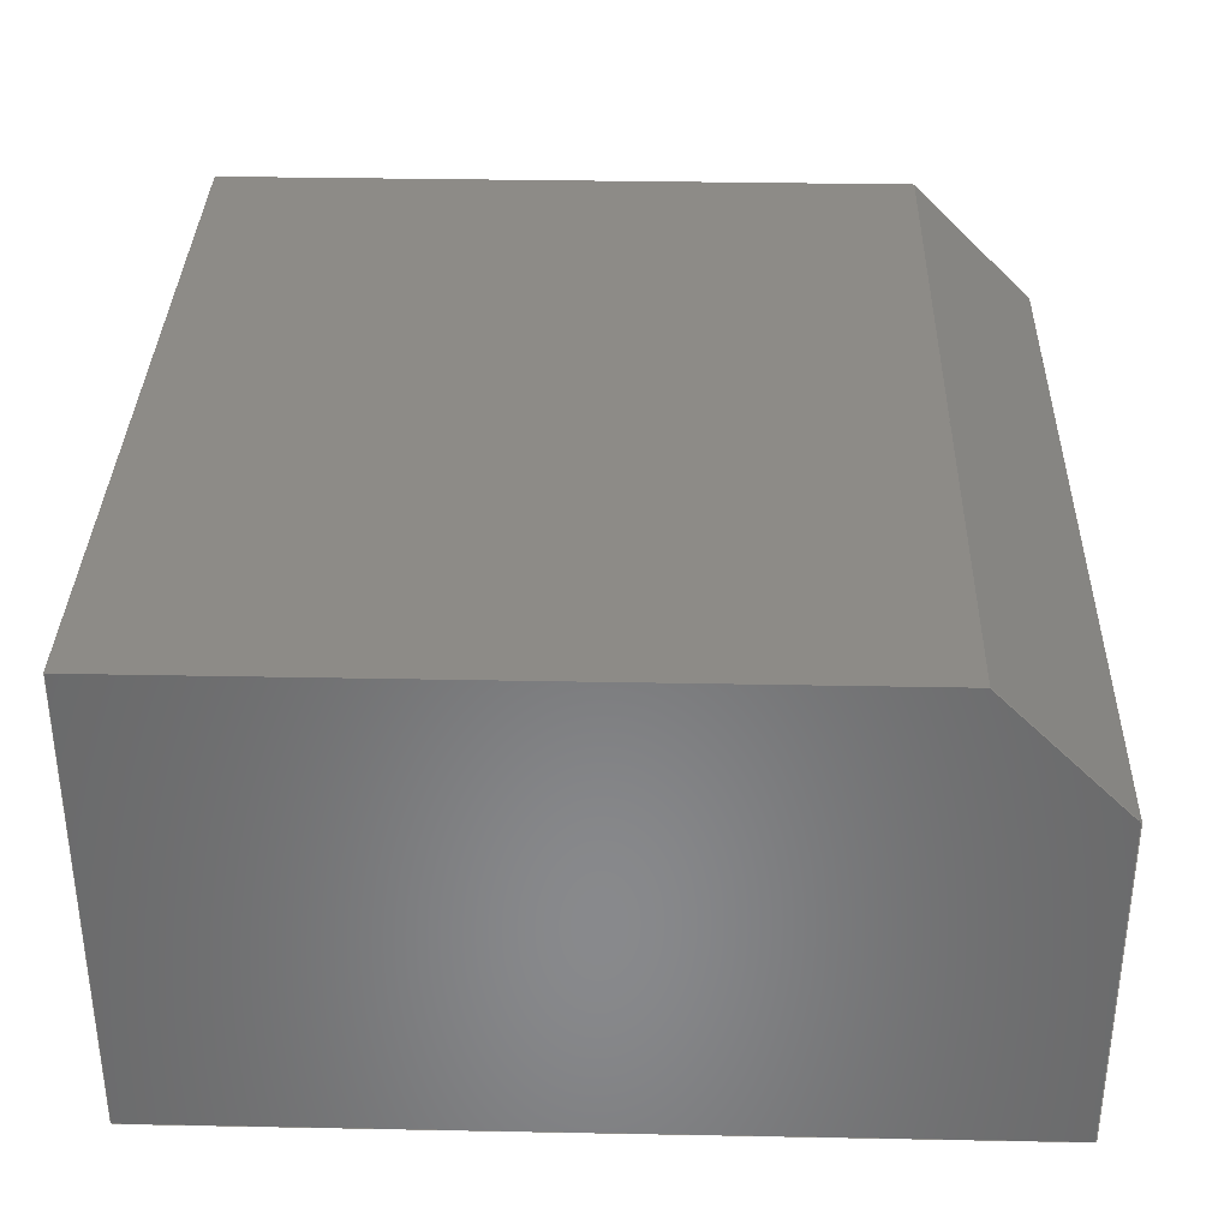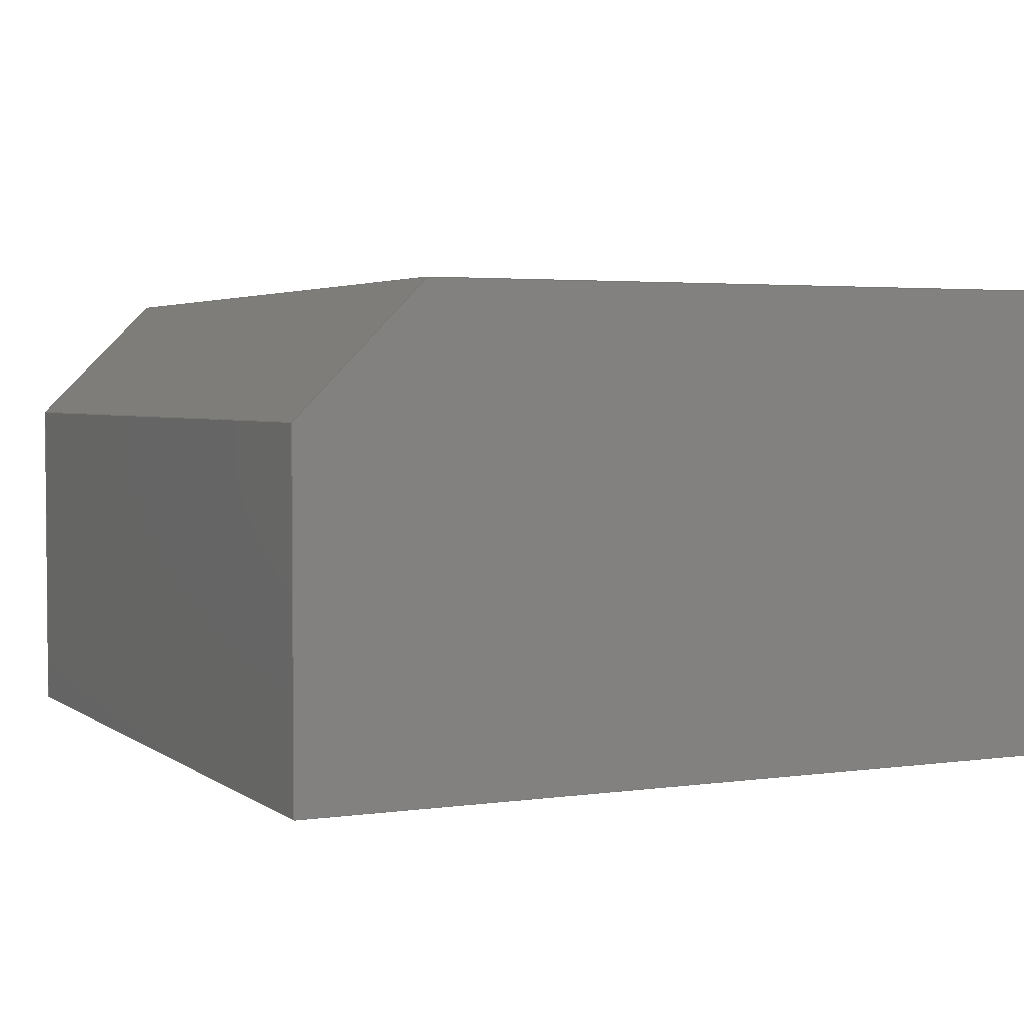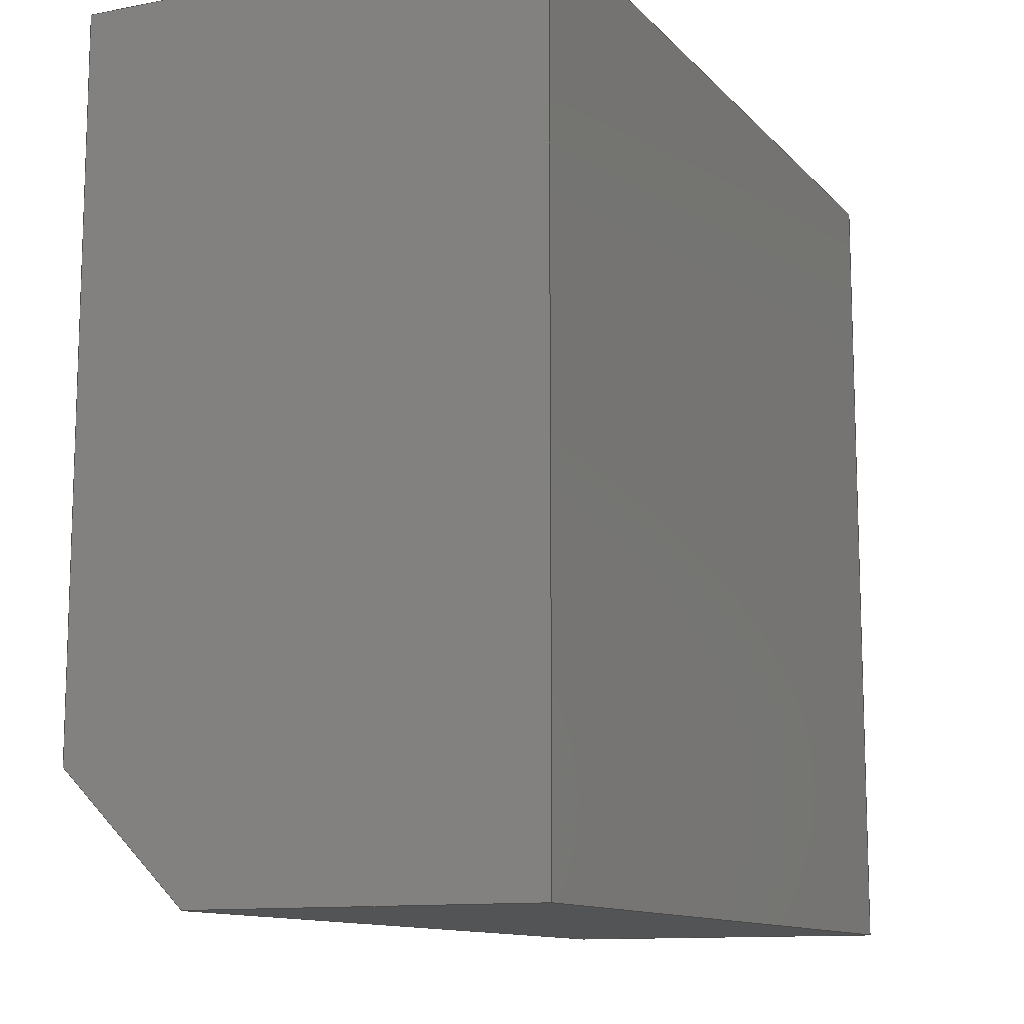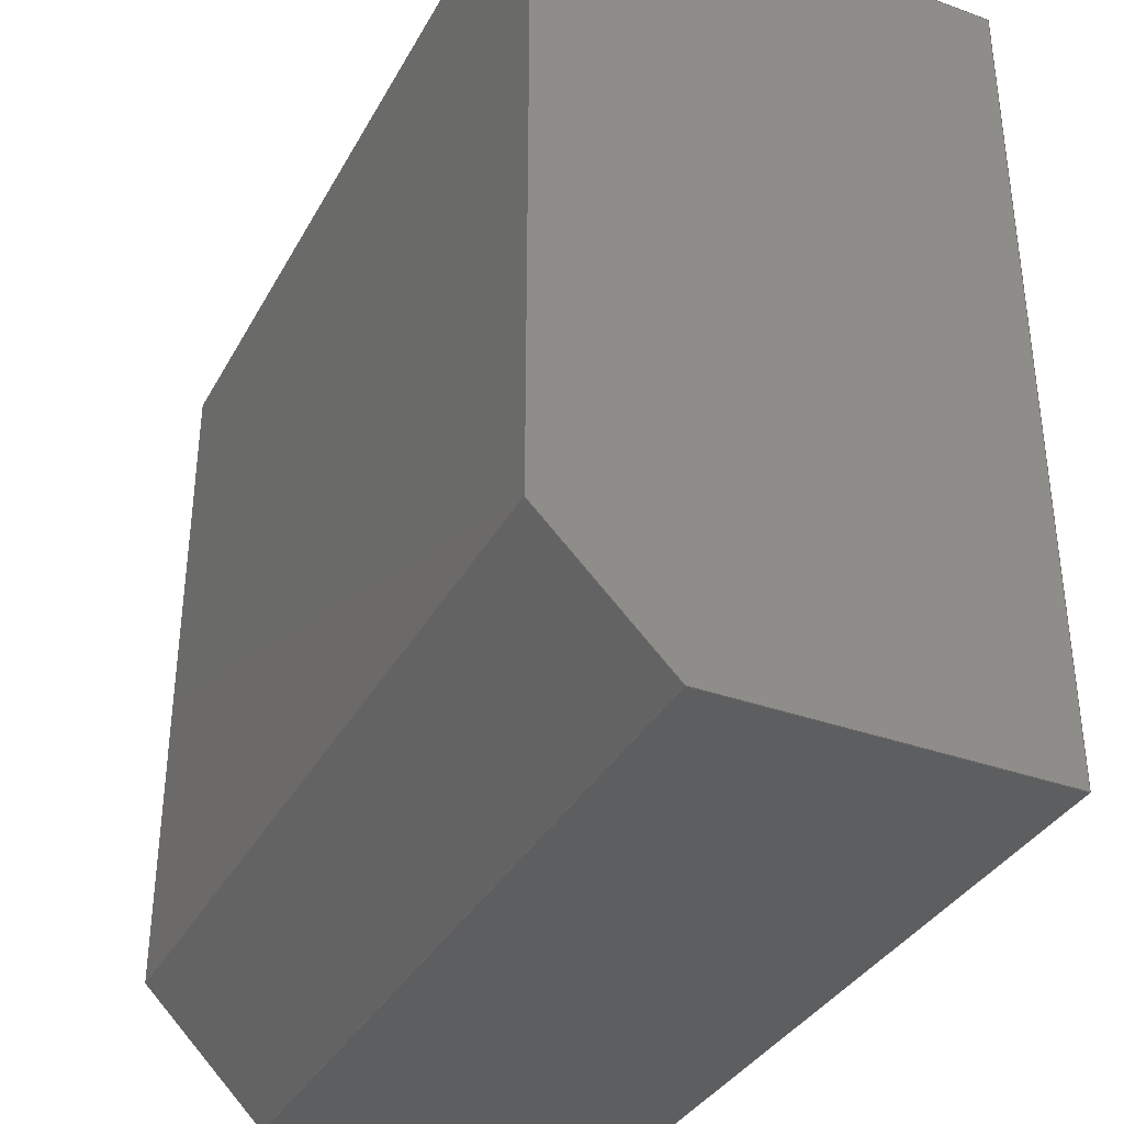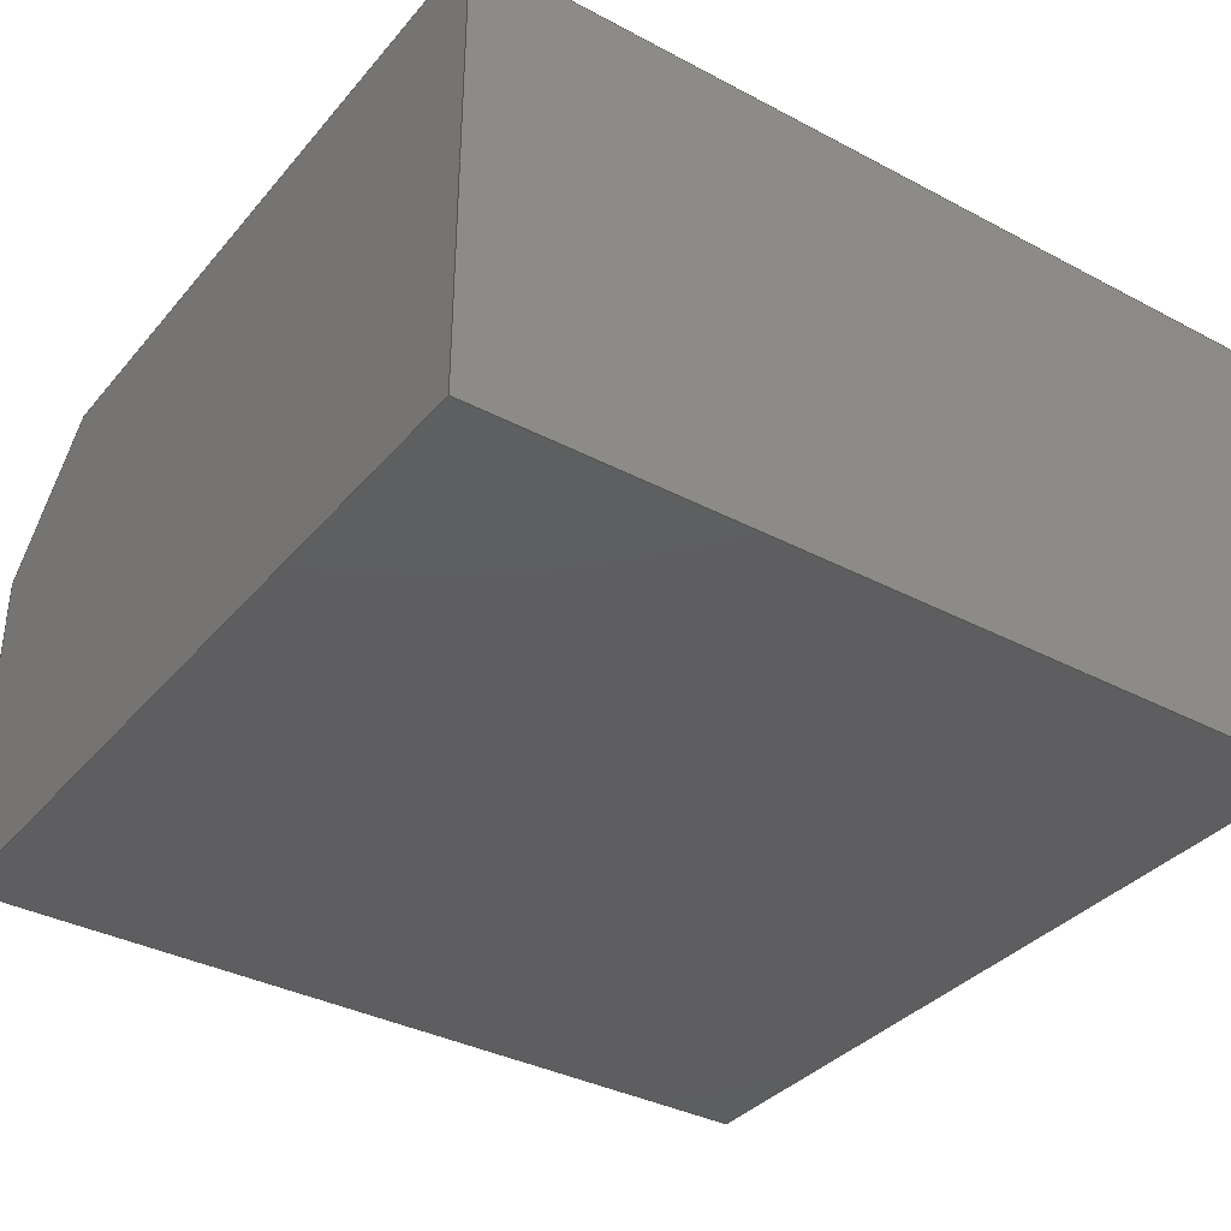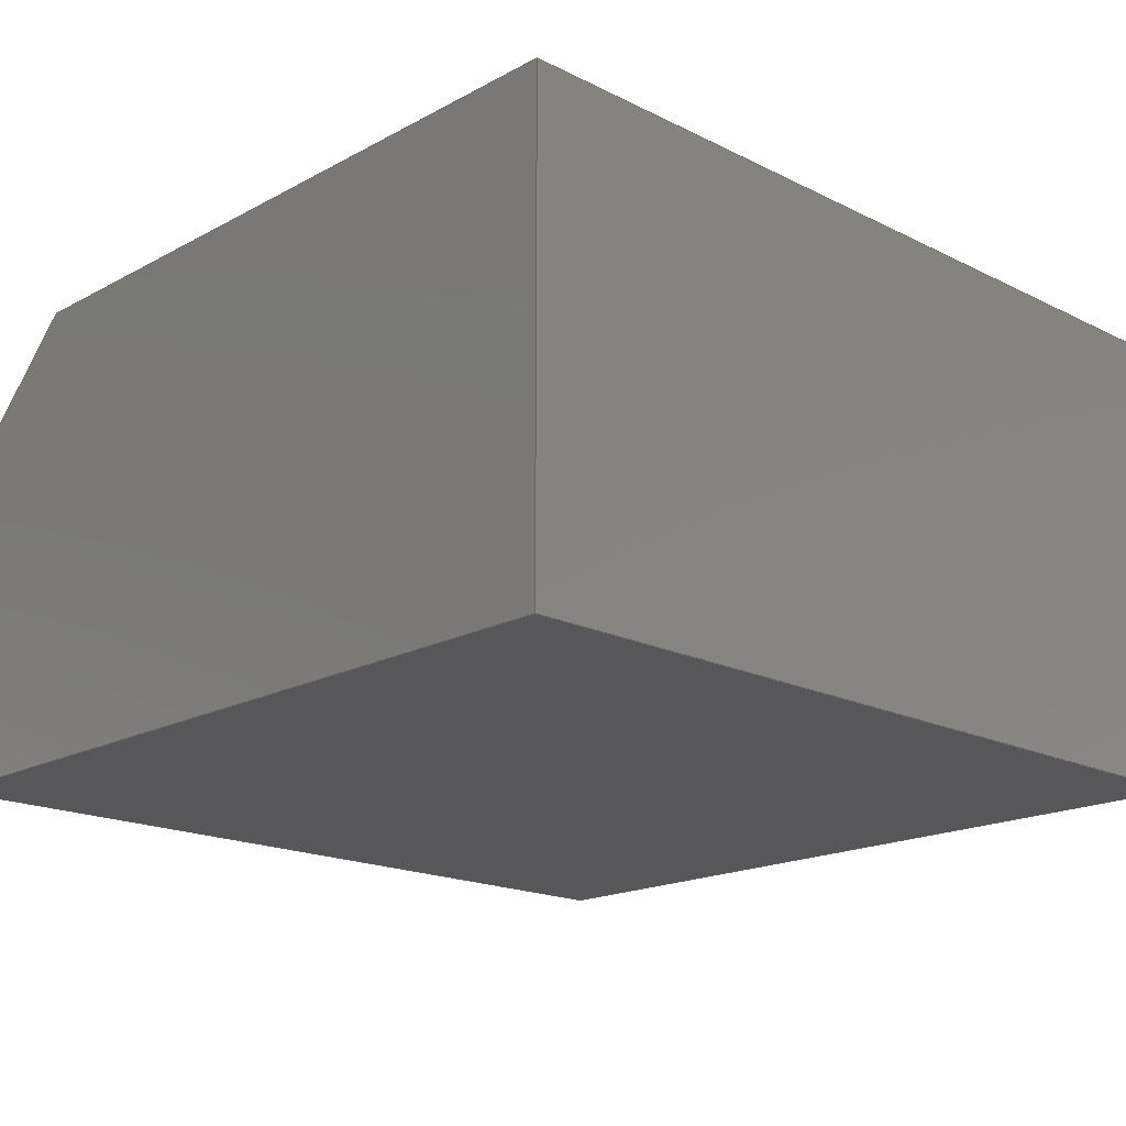
<metadata>
{"format":"step","ext":"step","renderer":"f3d","projection":"perspective","resolution":1024,"background":"white","views":[{"elev":34.5,"azim":-88.5,"up":"+Z"},{"elev":3.2,"azim":64.3,"up":"+Z"},{"elev":-11.7,"azim":115.0,"up":"+Y"},{"elev":-35.4,"azim":64.5,"up":"+Y"},{"elev":-35.9,"azim":145.3,"up":"+Z"},{"elev":-18.1,"azim":136.1,"up":"+Z"}]}
</metadata>
<code>
ISO-10303-21;
DATA;
#1=SHAPE_REPRESENTATION_RELATIONSHIP('','',#127,#2);
#2=ADVANCED_BREP_SHAPE_REPRESENTATION('',(#125),#201);
#3=ORIENTED_EDGE('',*,*,#33,.F.);
#4=ORIENTED_EDGE('',*,*,#34,.T.);
#5=ORIENTED_EDGE('',*,*,#35,.T.);
#6=ORIENTED_EDGE('',*,*,#36,.F.);
#7=ORIENTED_EDGE('',*,*,#37,.F.);
#8=ORIENTED_EDGE('',*,*,#38,.T.);
#9=ORIENTED_EDGE('',*,*,#33,.T.);
#10=ORIENTED_EDGE('',*,*,#39,.T.);
#11=ORIENTED_EDGE('',*,*,#40,.F.);
#12=ORIENTED_EDGE('',*,*,#41,.T.);
#13=ORIENTED_EDGE('',*,*,#42,.F.);
#14=ORIENTED_EDGE('',*,*,#43,.F.);
#15=ORIENTED_EDGE('',*,*,#40,.T.);
#16=ORIENTED_EDGE('',*,*,#35,.F.);
#17=ORIENTED_EDGE('',*,*,#44,.T.);
#18=ORIENTED_EDGE('',*,*,#45,.T.);
#19=ORIENTED_EDGE('',*,*,#42,.T.);
#20=ORIENTED_EDGE('',*,*,#46,.F.);
#21=ORIENTED_EDGE('',*,*,#45,.F.);
#22=ORIENTED_EDGE('',*,*,#47,.T.);
#23=ORIENTED_EDGE('',*,*,#37,.T.);
#24=ORIENTED_EDGE('',*,*,#43,.T.);
#25=ORIENTED_EDGE('',*,*,#36,.T.);
#26=ORIENTED_EDGE('',*,*,#46,.T.);
#27=ORIENTED_EDGE('',*,*,#41,.F.);
#28=ORIENTED_EDGE('',*,*,#39,.F.);
#29=ORIENTED_EDGE('',*,*,#38,.F.);
#30=ORIENTED_EDGE('',*,*,#47,.F.);
#31=ORIENTED_EDGE('',*,*,#44,.F.);
#32=ORIENTED_EDGE('',*,*,#34,.F.);
#33=EDGE_CURVE('',#48,#49,#58,.T.);
#34=EDGE_CURVE('',#48,#50,#59,.T.);
#35=EDGE_CURVE('',#50,#51,#60,.T.);
#36=EDGE_CURVE('',#49,#51,#61,.T.);
#37=EDGE_CURVE('',#52,#53,#62,.T.);
#38=EDGE_CURVE('',#52,#48,#63,.F.);
#39=EDGE_CURVE('',#49,#54,#64,.T.);
#40=EDGE_CURVE('',#53,#54,#65,.T.);
#41=EDGE_CURVE('',#54,#55,#66,.T.);
#42=EDGE_CURVE('',#56,#55,#67,.T.);
#43=EDGE_CURVE('',#53,#56,#68,.T.);
#44=EDGE_CURVE('',#50,#57,#69,.F.);
#45=EDGE_CURVE('',#57,#56,#70,.T.);
#46=EDGE_CURVE('',#51,#55,#71,.T.);
#47=EDGE_CURVE('',#57,#52,#72,.T.);
#48=VERTEX_POINT('',#170);
#49=VERTEX_POINT('',#171);
#50=VERTEX_POINT('',#173);
#51=VERTEX_POINT('',#175);
#52=VERTEX_POINT('',#179);
#53=VERTEX_POINT('',#180);
#54=VERTEX_POINT('',#183);
#55=VERTEX_POINT('',#187);
#56=VERTEX_POINT('',#189);
#57=VERTEX_POINT('',#193);
#58=LINE('',#169,#73);
#59=LINE('',#172,#74);
#60=LINE('',#174,#75);
#61=LINE('',#176,#76);
#62=LINE('',#178,#77);
#63=LINE('',#181,#78);
#64=LINE('',#182,#79);
#65=LINE('',#184,#80);
#66=LINE('',#186,#81);
#67=LINE('',#188,#82);
#68=LINE('',#190,#83);
#69=LINE('',#192,#84);
#70=LINE('',#194,#85);
#71=LINE('',#195,#86);
#72=LINE('',#197,#87);
#73=VECTOR('',#140,1);
#74=VECTOR('',#141,1);
#75=VECTOR('',#142,1);
#76=VECTOR('',#143,1);
#77=VECTOR('',#146,1);
#78=VECTOR('',#147,1);
#79=VECTOR('',#148,1);
#80=VECTOR('',#149,1);
#81=VECTOR('',#152,1);
#82=VECTOR('',#153,1);
#83=VECTOR('',#154,1);
#84=VECTOR('',#157,1);
#85=VECTOR('',#158,1);
#86=VECTOR('',#159,1);
#87=VECTOR('',#162,1);
#88=EDGE_LOOP('',(#3,#4,#5,#6));
#89=EDGE_LOOP('',(#7,#8,#9,#10,#11));
#90=EDGE_LOOP('',(#12,#13,#14,#15));
#91=EDGE_LOOP('',(#16,#17,#18,#19,#20));
#92=EDGE_LOOP('',(#21,#22,#23,#24));
#93=EDGE_LOOP('',(#25,#26,#27,#28));
#94=EDGE_LOOP('',(#29,#30,#31,#32));
#95=FACE_BOUND('',#88,.T.);
#96=FACE_BOUND('',#89,.T.);
#97=FACE_BOUND('',#90,.T.);
#98=FACE_BOUND('',#91,.T.);
#99=FACE_BOUND('',#92,.T.);
#100=FACE_BOUND('',#93,.T.);
#101=FACE_BOUND('',#94,.T.);
#102=PLANE('',#129);
#103=PLANE('',#130);
#104=PLANE('',#131);
#105=PLANE('',#132);
#106=PLANE('',#133);
#107=PLANE('',#134);
#108=PLANE('',#135);
#109=ADVANCED_FACE('',(#95),#102,.T.);
#110=ADVANCED_FACE('',(#96),#103,.F.);
#111=ADVANCED_FACE('',(#97),#104,.F.);
#112=ADVANCED_FACE('',(#98),#105,.T.);
#113=ADVANCED_FACE('',(#99),#106,.T.);
#114=ADVANCED_FACE('',(#100),#107,.F.);
#115=ADVANCED_FACE('',(#101),#108,.F.);
#116=CLOSED_SHELL('',(#109,#110,#111,#112,#113,#114,#115));
#117=STYLED_ITEM('',(#118),#125);
#118=PRESENTATION_STYLE_ASSIGNMENT((#119));
#119=SURFACE_STYLE_USAGE(.BOTH.,#120);
#120=SURFACE_SIDE_STYLE('',(#121));
#121=SURFACE_STYLE_FILL_AREA(#122);
#122=FILL_AREA_STYLE('',(#123));
#123=FILL_AREA_STYLE_COLOUR('',#124);
#124=COLOUR_RGB('',0.2627,0.2824,0.302);
#125=MANIFOLD_SOLID_BREP('Part 1',#116);
#126=SHAPE_DEFINITION_REPRESENTATION(#206,#127);
#127=SHAPE_REPRESENTATION('Part 1',(#128),#201);
#128=AXIS2_PLACEMENT_3D('',#167,#136,#137);
#129=AXIS2_PLACEMENT_3D('',#168,#138,#139);
#130=AXIS2_PLACEMENT_3D('',#177,#144,#145);
#131=AXIS2_PLACEMENT_3D('',#185,#150,#151);
#132=AXIS2_PLACEMENT_3D('',#191,#155,#156);
#133=AXIS2_PLACEMENT_3D('',#196,#160,#161);
#134=AXIS2_PLACEMENT_3D('',#198,#163,#164);
#135=AXIS2_PLACEMENT_3D('',#199,#165,#166);
#136=DIRECTION('',(0,0,1));
#137=DIRECTION('',(1,0,0));
#138=DIRECTION('',(1.826e-16,-1,0));
#139=DIRECTION('',(1,1.826e-16,0));
#140=DIRECTION('',(0,0,-1));
#141=DIRECTION('',(-1,-1.826e-16,0));
#142=DIRECTION('',(0,0,-1));
#143=DIRECTION('',(-1,-1.826e-16,0));
#144=DIRECTION('',(-1,0,0));
#145=DIRECTION('',(0,0,1));
#146=DIRECTION('',(0,1,0));
#147=DIRECTION('',(0,0.7071,0.7071));
#148=DIRECTION('',(0,1,0));
#149=DIRECTION('',(0,0,-1));
#150=DIRECTION('',(1.826e-16,-1,0));
#151=DIRECTION('',(1,1.826e-16,0));
#152=DIRECTION('',(-1,-1.826e-16,0));
#153=DIRECTION('',(0,0,-1));
#154=DIRECTION('',(-1,-1.826e-16,0));
#155=DIRECTION('',(-1,0,0));
#156=DIRECTION('',(0,0,1));
#157=DIRECTION('',(0,-0.7071,-0.7071));
#158=DIRECTION('',(0,1,0));
#159=DIRECTION('',(0,1,0));
#160=DIRECTION('',(0,0,1));
#161=DIRECTION('',(1,0,0));
#162=DIRECTION('',(1,1.826e-16,0));
#163=DIRECTION('',(0,0,1));
#164=DIRECTION('',(1,0,0));
#165=DIRECTION('',(-1.291e-16,0.7071,-0.7071));
#166=DIRECTION('',(-1,-1.826e-16,0));
#167=CARTESIAN_POINT('',(0,0,0));
#168=CARTESIAN_POINT('',(6.505e-19,-0.0023,0.0026));
#169=CARTESIAN_POINT('',(0.002375,-0.0023,0.0026));
#170=CARTESIAN_POINT('',(0.002375,-0.0023,0.0019));
#171=CARTESIAN_POINT('',(0.002375,-0.0023,0));
#172=CARTESIAN_POINT('',(6.505e-19,-0.0023,0.0019));
#173=CARTESIAN_POINT('',(-0.002375,-0.0023,0.0019));
#174=CARTESIAN_POINT('',(-0.002375,-0.0023,0.0026));
#175=CARTESIAN_POINT('',(-0.002375,-0.0023,0));
#176=CARTESIAN_POINT('',(6.505e-19,-0.0023,0));
#177=CARTESIAN_POINT('',(0.002375,0,0.0026));
#178=CARTESIAN_POINT('',(0.002375,0,0.0026));
#179=CARTESIAN_POINT('',(0.002375,-0.0016,0.0026));
#180=CARTESIAN_POINT('',(0.002375,0.0023,0.0026));
#181=CARTESIAN_POINT('',(0.002375,-0.0023,0.0019));
#182=CARTESIAN_POINT('',(0.002375,0,0));
#183=CARTESIAN_POINT('',(0.002375,0.0023,0));
#184=CARTESIAN_POINT('',(0.002375,0.0023,0.0026));
#185=CARTESIAN_POINT('',(4.337e-19,0.0023,0.0026));
#186=CARTESIAN_POINT('',(4.337e-19,0.0023,0));
#187=CARTESIAN_POINT('',(-0.002375,0.0023,0));
#188=CARTESIAN_POINT('',(-0.002375,0.0023,0.0026));
#189=CARTESIAN_POINT('',(-0.002375,0.0023,0.0026));
#190=CARTESIAN_POINT('',(4.337e-19,0.0023,0.0026));
#191=CARTESIAN_POINT('',(-0.002375,-8.674e-19,0.0026));
#192=CARTESIAN_POINT('',(-0.002375,-0.0008,0.0034));
#193=CARTESIAN_POINT('',(-0.002375,-0.0016,0.0026));
#194=CARTESIAN_POINT('',(-0.002375,-8.674e-19,0.0026));
#195=CARTESIAN_POINT('',(-0.002375,-8.674e-19,0));
#196=CARTESIAN_POINT('',(0,-8.674e-19,0.0026));
#197=CARTESIAN_POINT('',(2.922e-19,-0.0016,0.0026));
#198=CARTESIAN_POINT('',(0,-8.674e-19,0));
#199=CARTESIAN_POINT('',(6.505e-19,-0.0023,0.0019));
#200=MECHANICAL_DESIGN_GEOMETRIC_PRESENTATION_REPRESENTATION('',(#117),
#201);
#201=(
GEOMETRIC_REPRESENTATION_CONTEXT(3)
GLOBAL_UNCERTAINTY_ASSIGNED_CONTEXT((#202))
GLOBAL_UNIT_ASSIGNED_CONTEXT((#205,#204,#203))
REPRESENTATION_CONTEXT('Part 1','TOP_LEVEL_ASSEMBLY_PART')
);
#202=UNCERTAINTY_MEASURE_WITH_UNIT(LENGTH_MEASURE(5e-06),#205,
'DISTANCE_ACCURACY_VALUE','Maximum Tolerance applied to model');
#203=(
NAMED_UNIT(*)
SI_UNIT($,.STERADIAN.)
SOLID_ANGLE_UNIT()
);
#204=(
NAMED_UNIT(*)
PLANE_ANGLE_UNIT()
SI_UNIT($,.RADIAN.)
);
#205=(
LENGTH_UNIT()
NAMED_UNIT(*)
SI_UNIT($,.METRE.)
);
#206=PRODUCT_DEFINITION_SHAPE('','',#207);
#207=PRODUCT_DEFINITION('','',#209,#208);
#208=PRODUCT_DEFINITION_CONTEXT('',#215,'design');
#209=PRODUCT_DEFINITION_FORMATION_WITH_SPECIFIED_SOURCE('','',#211,
 .NOT_KNOWN.);
#210=PRODUCT_RELATED_PRODUCT_CATEGORY('','',(#211));
#211=PRODUCT('Part 1','Part 1','Part 1',(#213));
#212=PRODUCT_CATEGORY('','');
#213=PRODUCT_CONTEXT('',#215,'mechanical');
#214=APPLICATION_PROTOCOL_DEFINITION('international standard',
'ap242_managed_model_based_3d_engineering',2011,#215);
#215=APPLICATION_CONTEXT('managed model based 3d engineering');
ENDSEC;
END-ISO-10303-21;

</code>
